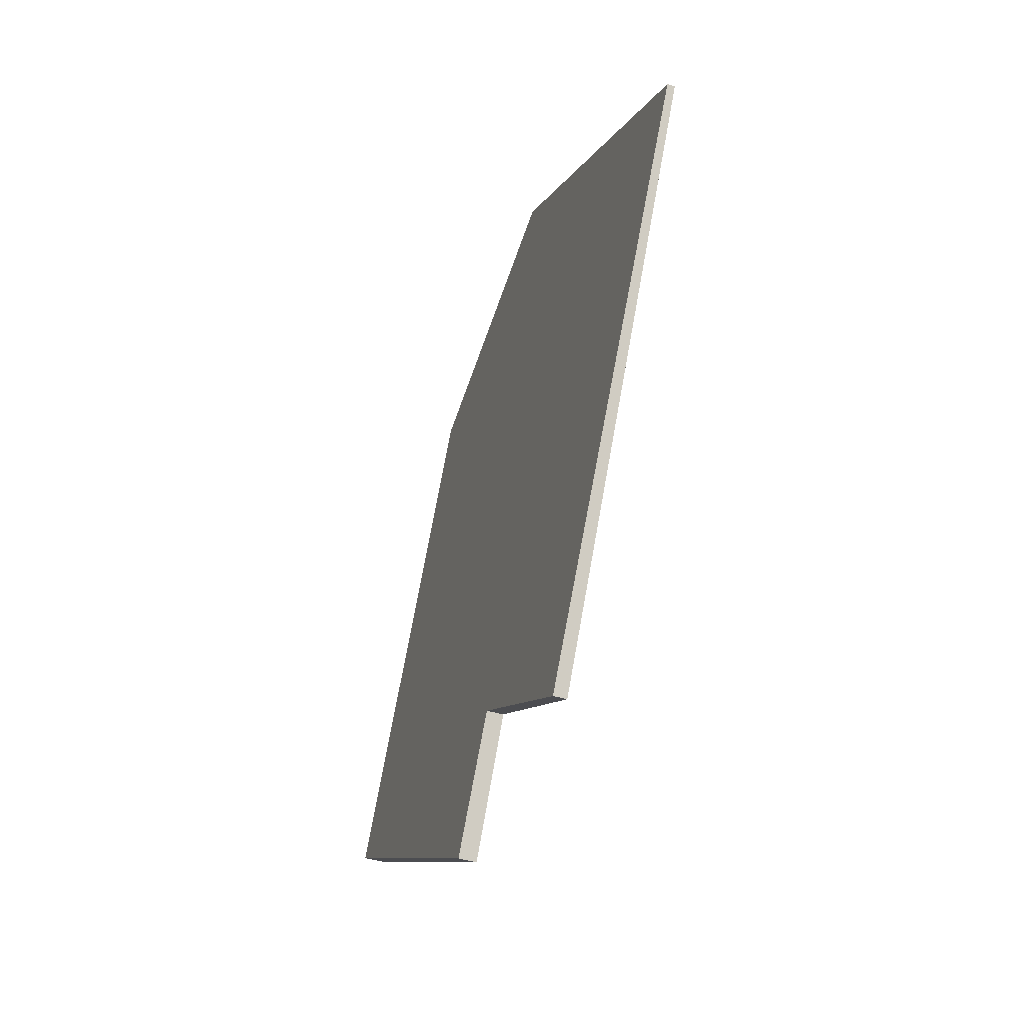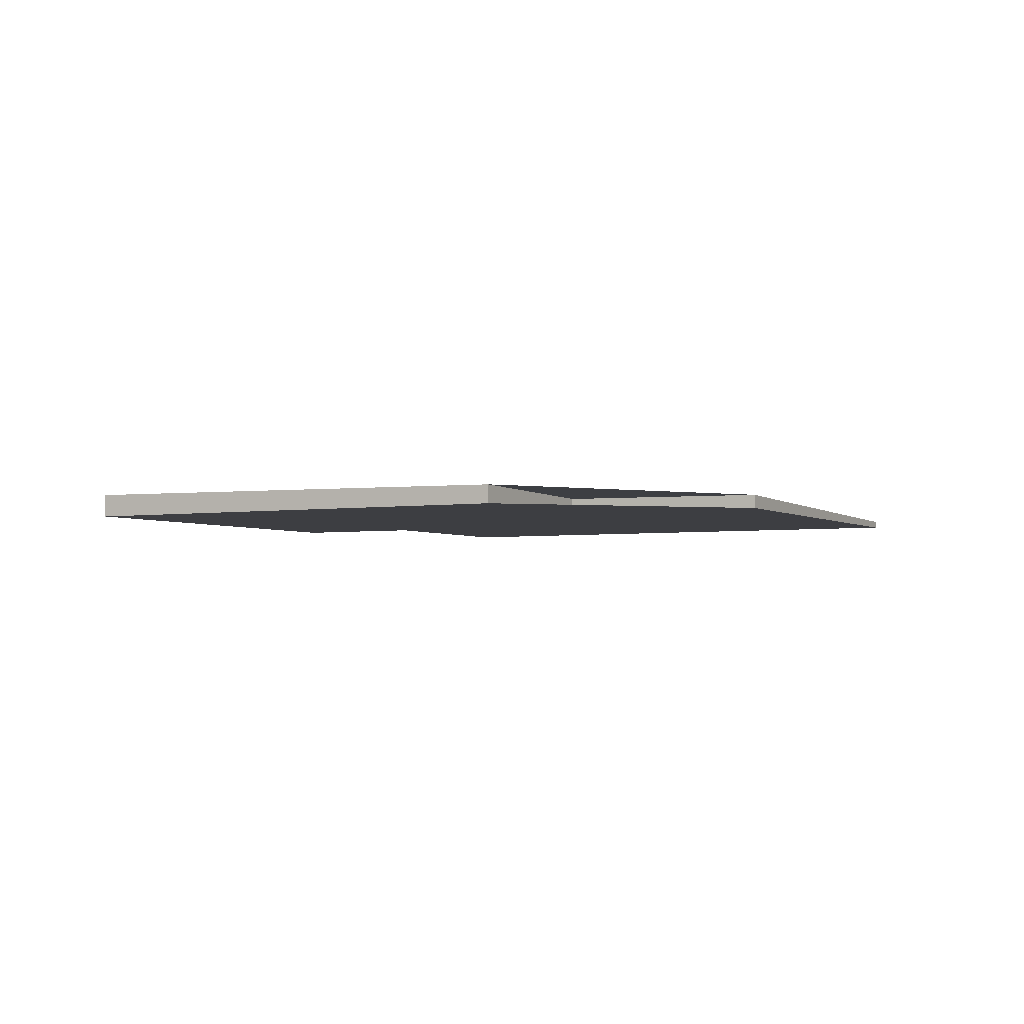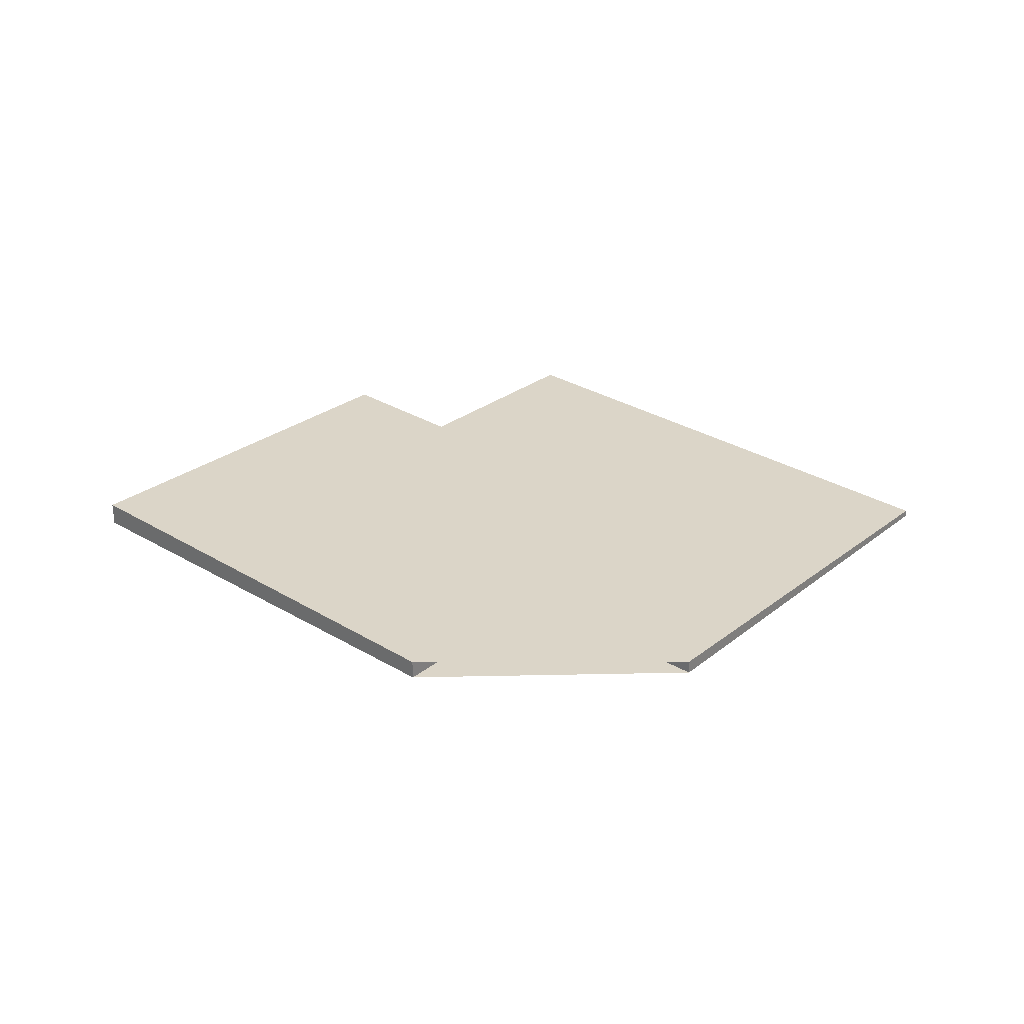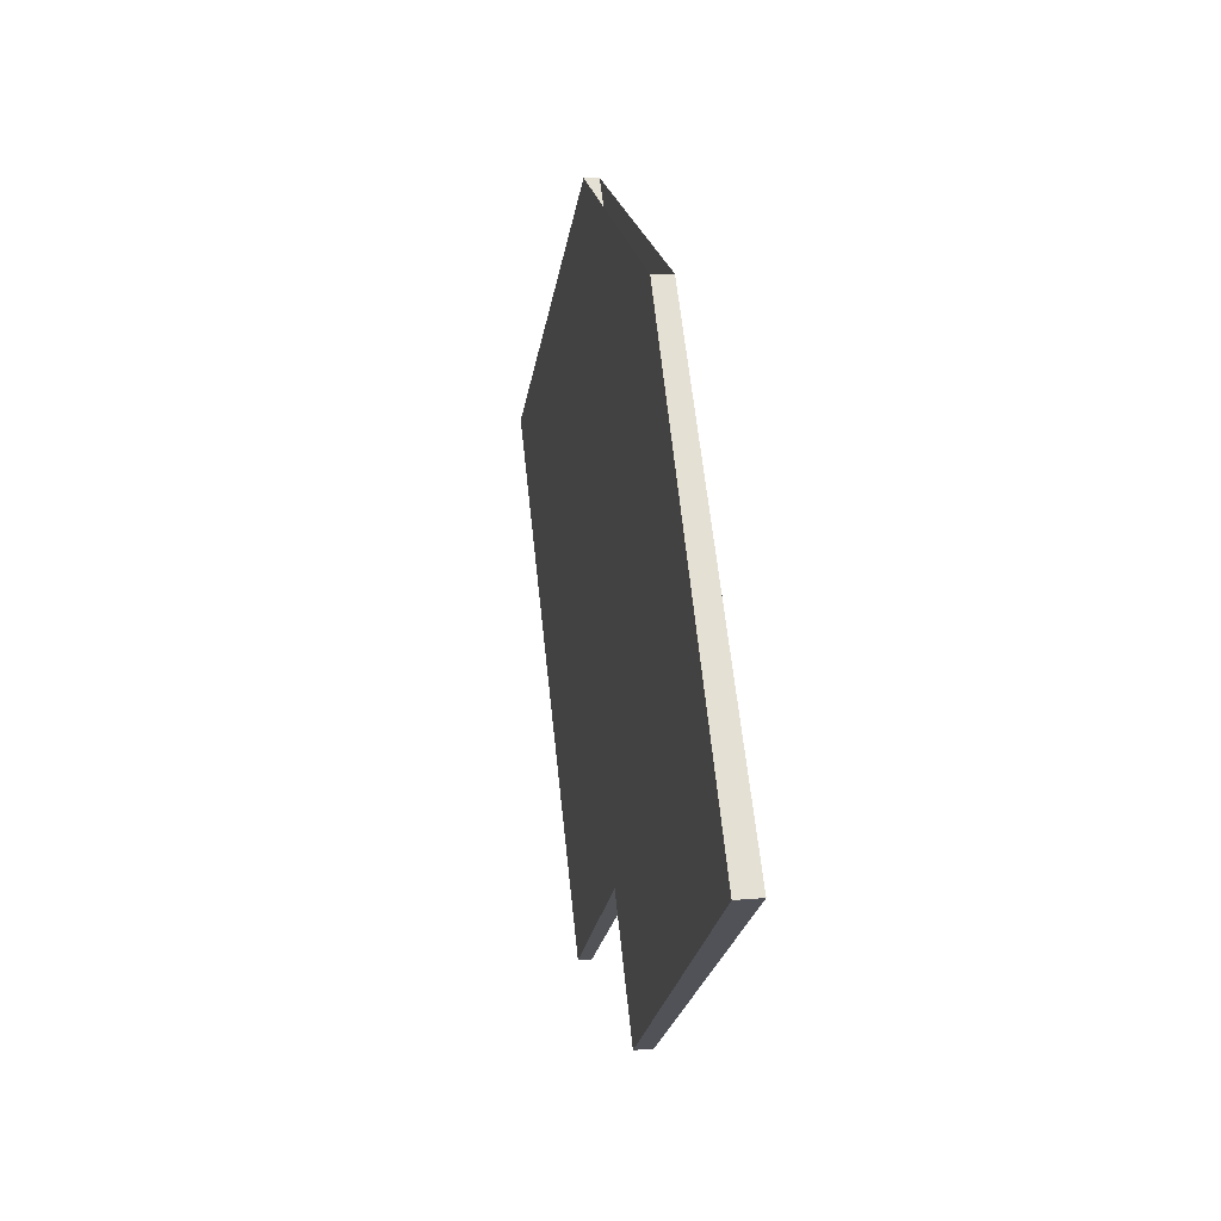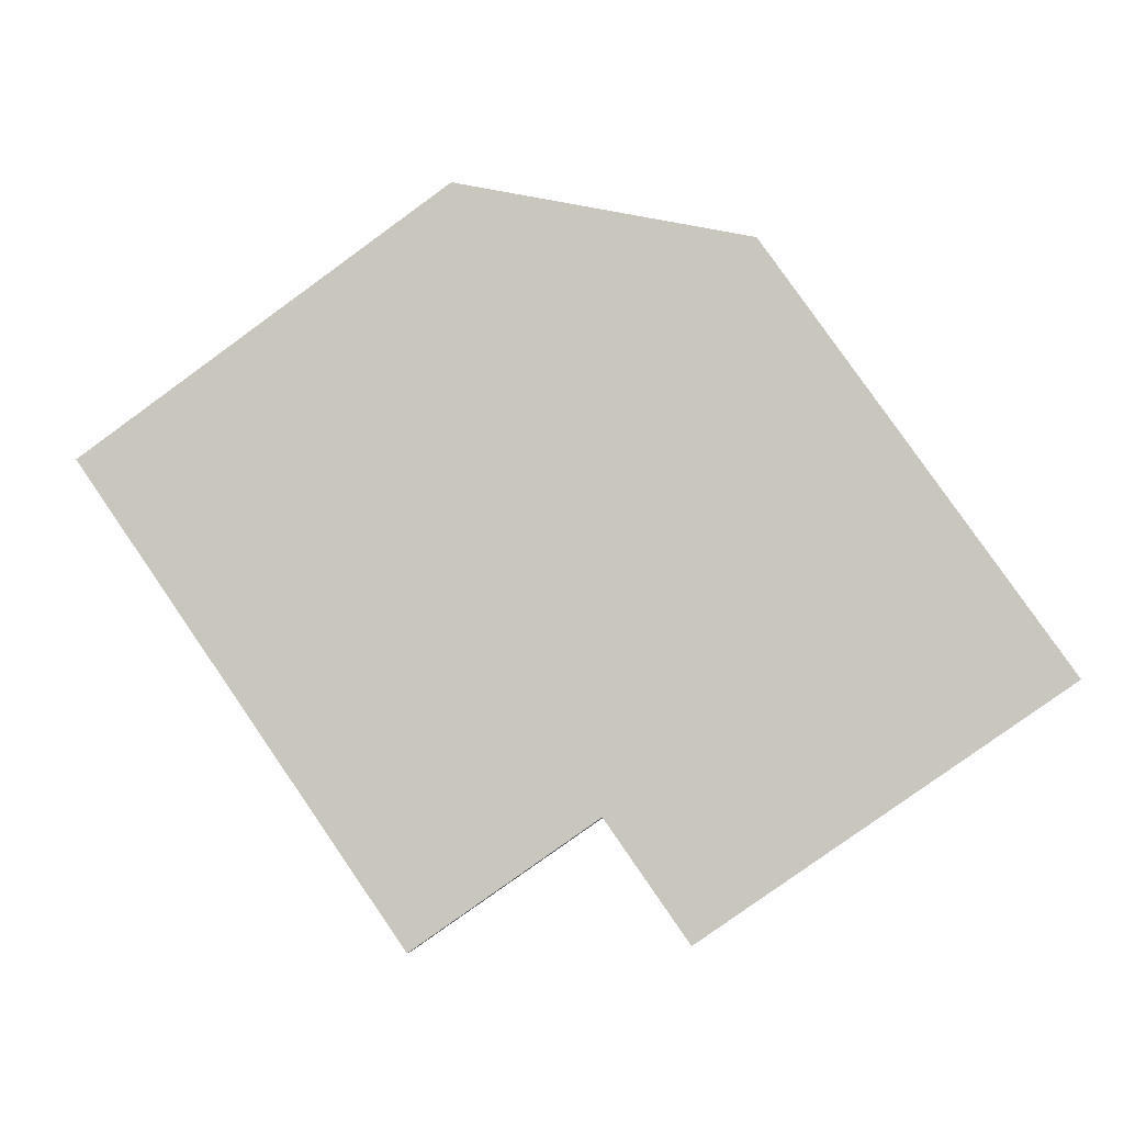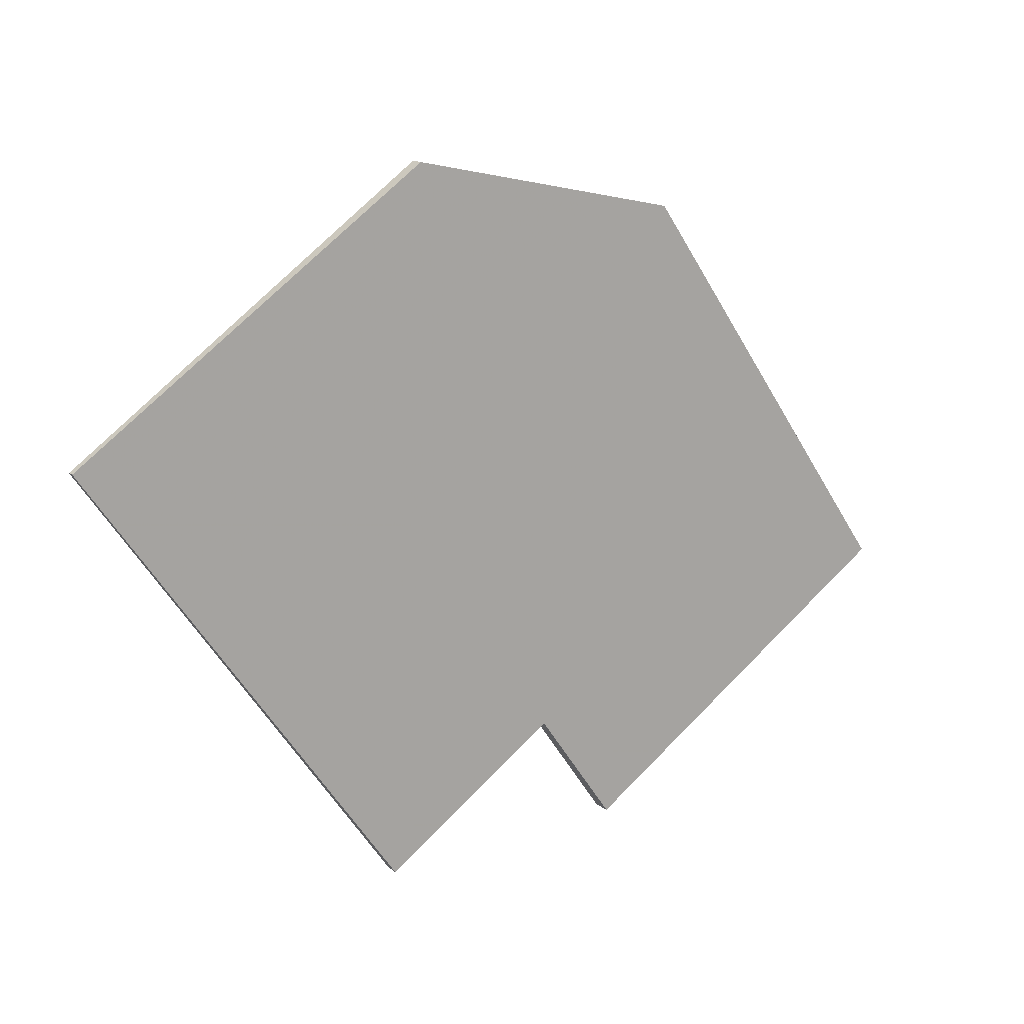
<metadata>
{"format":"obj","ext":"obj","renderer":"f3d","projection":"perspective","resolution":1024,"background":"white","views":[{"elev":-44.6,"azim":-109.0,"up":"+Y"},{"elev":-3.5,"azim":152.6,"up":"+Z"},{"elev":29.6,"azim":166.1,"up":"+Z"},{"elev":11.4,"azim":78.2,"up":"+Y"},{"elev":-4.8,"azim":7.4,"up":"+Y"},{"elev":15.2,"azim":-33.6,"up":"+Y"}]}
</metadata>
<code>
v -2234 -997.8 0.2739
v -2231 -995.9 0.3255
v -2227 -1003 0.4126
v -2232 -1007 0.3017
v -2234 -1005 0.2769
v -2237 -1007 0.2194
v -2242 -999.2 0.1206
v -2236 -994.9 0.236
v -2231 -995.9 0.3255
v -2234 -997.8 0.2739
v -2234 -997.8 0
v -2231 -995.9 0
v -2227 -1003 0.4126
v -2231 -995.9 0.3255
v -2231 -995.9 0
v -2227 -1003 0
v -2232 -1007 0.3017
v -2227 -1003 0.4126
v -2227 -1003 0
v -2232 -1007 0
v -2234 -1005 0.2769
v -2232 -1007 0.3017
v -2232 -1007 0
v -2234 -1005 0
v -2237 -1007 0.2194
v -2234 -1005 0.2769
v -2234 -1005 0
v -2237 -1007 0
v -2242 -999.2 0.1206
v -2237 -1007 0.2194
v -2237 -1007 0
v -2242 -999.2 0
v -2236 -994.9 0.236
v -2242 -999.2 0.1206
v -2242 -999.2 0
v -2236 -994.9 2.776e-17
v -2234 -997.8 0.2739
v -2236 -994.9 0.236
v -2236 -994.9 2.776e-17
v -2234 -997.8 0
v -2234 -997.8 0
v -2231 -995.9 0
v -2227 -1003 0
v -2232 -1007 0
v -2234 -1005 0
v -2237 -1007 0
v -2242 -999.2 0
v -2236 -994.9 0
f 2 3 4 5 6 7 8 1
f 10 11 12 9
f 14 15 16 13
f 18 19 20 17
f 22 23 24 21
f 26 27 28 25
f 30 31 32 29
f 34 35 36 33
f 38 39 40 37
f 42 43 44 45 46 47 48 41

</code>
